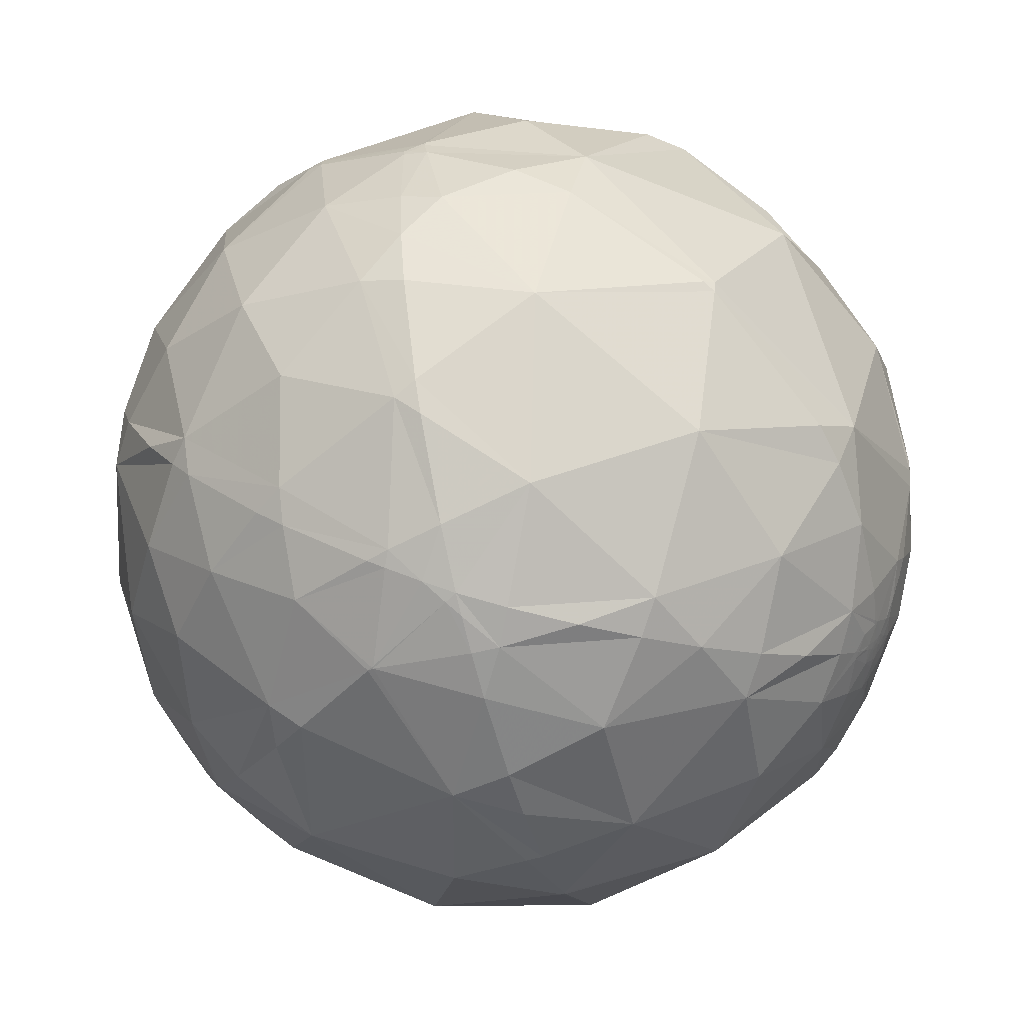
<metadata>
{"format":"obj","ext":"obj","renderer":"f3d","projection":"perspective","resolution":1024,"background":"white","views":[{"elev":16.4,"azim":23.2,"up":"+Y"}]}
</metadata>
<code>
v 0.1522 -0.9426 -0.2973
v 0.5424 0.6284 -0.5576
v 0.9756 -0.1935 0.1034
v 0.2787 0.1093 0.9541
v -0.9688 0.231 -0.08967
v -0.5445 -0.613 0.5724
v -0.2778 -0.08782 -0.9566
v -0.1446 0.9433 0.2987
v -0.1823 -0.2139 0.9597
v 0.3824 -0.3561 -0.8526
v -0.09684 0.01449 -0.9952
v 0.3249 0.7078 0.6273
v 0.09185 0.5024 0.8598
v 0.03408 0.8768 0.4797
v -0.1058 0.9566 0.2714
v -0.2603 0.836 0.4831
v 0.2684 0.9097 -0.317
v -0.09069 0.0571 0.9942
v 0.1268 0.194 0.9728
v 0.4041 0.05956 -0.9128
v -0.176 -0.6008 0.7797
v 0.00731 -0.8697 0.4934
v 0.1867 0.7184 -0.6702
v -0.06804 0.7153 0.6955
v -0.2001 0.5178 0.8318
v -0.3302 0.07728 0.9407
v -0.1498 0.2948 0.9437
v -0.4727 -0.3541 0.8069
v -0.08817 -0.5439 -0.8345
v -0.3962 -0.6675 -0.6305
v 0.1645 -0.6726 0.7215
v -0.06681 -0.8722 -0.4845
v -0.4599 -0.1131 0.8807
v 0.2843 0.4034 -0.8697
v -0.1303 0.5418 -0.8304
v -0.1308 0.989 -0.06886
v -0.1513 0.8496 -0.5052
v 0.9756 -0.1935 0.1034
v -0.5546 0.706 0.4405
v -0.4895 0.3022 -0.8179
v -0.4943 0.00876 -0.8692
v -0.2169 -0.9739 -0.06732
v 0.5942 0.2636 -0.7599
v -0.6987 -0.3864 0.6021
v 0.3702 -0.01014 0.9289
v 0.407 0.3417 0.8471
v 0.2367 -0.6911 -0.6829
v -0.4149 0.8889 0.1941
v -0.6968 0.6961 0.173
v -0.992 0.00463 0.1261
v -0.9324 -0.1023 0.3467
v -0.9468 0.03665 0.3196
v 0.9756 -0.1935 0.1034
v 0.9756 -0.1935 0.1034
v 0.9756 -0.1935 0.1034
v 0.9756 -0.1935 0.1034
v 0.9756 -0.1935 0.1034
v -0.7918 0.4817 0.3755
v -0.4577 0.3445 0.8197
v -0.6749 -0.1317 0.7261
v -0.8806 -0.1628 0.4451
v 0.9757 -0.1931 0.1035
v 0.9756 -0.1936 0.1032
v 0.9757 -0.1933 0.1037
v 0.9756 -0.1935 0.1034
v 0.9756 -0.1935 0.1034
v 0.9756 -0.1935 0.1035
v 0.9756 -0.1936 0.1034
v 0.9756 -0.1935 0.1034
v 0.9756 -0.1935 0.1034
v 0.9756 -0.1935 0.1034
v 0.3662 -0.7491 0.5521
v 0.9756 -0.1936 0.1034
v 0.9758 -0.1928 0.1031
v 0.9758 -0.1924 0.1041
v 0.6785 -0.6502 -0.3419
v 0.9827 -0.1803 0.04315
v 0.977 -0.1878 0.1014
v 0.3475 -0.5955 0.7243
v 0.239 -0.3906 0.889
v 0.9756 -0.1933 0.1039
v 0.9756 -0.1935 0.1034
v 0.9756 -0.1935 0.1034
v 0.9756 -0.1939 0.1033
v 0.9756 -0.1937 0.1036
v 0.9756 -0.1936 0.1035
v 0.9756 -0.1935 0.1034
v 0.9755 -0.1947 0.1027
v -0.5626 0.07583 0.8232
v -0.6678 -0.6068 0.4311
v 0.9756 -0.1935 0.1034
v 0.9815 -0.1913 0.003432
v 0.9781 -0.1783 -0.1075
v 0.9787 -0.1842 0.09106
v 0.969 -0.2465 0.01596
v 0.6944 0.4229 0.5822
v 0.9756 -0.1935 0.1034
v 0.5401 -0.8392 -0.06414
v 0.3704 -0.8335 -0.4101
v 0.8044 -0.5932 -0.03375
v 0.8815 -0.3983 -0.2538
v 0.9176 -0.09922 -0.385
v 0.8616 0.1315 0.4903
v 0.6355 0.6997 0.3265
v -0.2446 -0.936 0.2532
v 0.5856 0.5924 -0.5534
v 0.6934 -0.05163 -0.7187
v -0.8421 -0.2823 -0.4595
v -0.9548 -0.2402 -0.1752
v 0.3149 -0.9181 0.2408
v -0.4377 0.6407 -0.6308
v -0.7835 0.1877 0.5924
v -0.5698 -0.8136 0.1155
v -0.6589 -0.5585 -0.5038
v 0.9783 -0.1946 0.07145
v 0.6588 0.08606 0.7474
v 0.5061 -0.617 -0.6027
v 0.7273 -0.3893 -0.5652
v 0.9833 -0.166 0.0752
v 0.9306 -0.3657 -0.01653
v 0.9492 -0.2992 0.09712
v 0.9999 -0.002099 0.01009
v 0.9744 -0.1737 0.1425
v 0.9223 0.3537 0.1558
v 0.9635 -0.05536 0.2621
v 0.8002 -0.4325 0.4154
v 0.8828 -0.4319 0.1848
v 0.9654 -0.2249 0.1319
v 0.9602 -0.192 0.2031
v 0.6611 -0.688 0.2995
v 0.5782 -0.4974 0.6468
v 0.8244 0.2347 -0.5151
v 0.9754 -0.1935 0.106
v -0.7445 0.03331 -0.6668
v -0.7733 0.4137 -0.4804
v -0.9147 0.2648 0.3052
v 0.9658 0.1589 -0.2051
v -0.9973 -0.02438 0.06906
v -0.9849 0.06712 0.1593
v -0.9603 -0.1994 0.1952
v -0.9547 -0.29 0.06656
v -0.8233 -0.5428 -0.166
v -0.8354 -0.5112 0.2019
v -0.9809 -0.02893 0.1922
v -0.5277 -0.3171 -0.788
v -0.823 -0.3967 0.4065
v 0.984 -0.03078 -0.1752
v -0.9847 -0.1158 0.1303
v 0.9771 -0.2085 0.04215
v 0.9704 -0.2291 0.0766
v -0.9662 0.05785 -0.2511
v -0.985 0.1649 -0.0515
v -0.9865 0.1525 0.05896
v -0.9673 0.1846 0.1737
v 0.9745 -0.1924 0.1156
v -0.9956 0.05048 0.0787
v -0.9022 -0.1786 0.3926
v -0.9256 -0.1378 0.3525
v -0.9168 -0.1772 0.3579
v -0.9371 -0.1214 0.3272
v -0.995 -0.09531 -0.03088
v -0.9907 -0.0412 0.1297
v 0.9762 -0.1893 0.106
v -0.5017 -0.5715 0.6494
v 0.2709 0.9421 0.1977
v -0.3777 0.631 0.6777
v 0.09684 -0.07604 0.9924
v -0.6215 0.4927 0.609
v 0.9756 -0.1935 0.1034
v 0.9757 -0.1926 0.1047
v 0.9756 -0.1935 0.1034
v 0.006727 -0.9853 0.1705
v 0.6651 0.742 -0.08454
v 0.9859 -0.1217 0.1151
v 0.8092 -0.1896 0.5562
v -0.9984 0.05157 -0.02135
v 0.974 -0.1361 0.1812
v 0.9401 -0.2855 0.1862
v -0.5736 0.7911 -0.2126
v -0.9515 -0.1239 0.2817
v -0.9187 -0.2614 0.2959
v -0.9223 0.3864 0.01094
v 0.9898 -0.1406 0.02335
v 0.979 -0.1737 0.1067
v 0.1712 -0.979 -0.111
v 0.9755 -0.1943 0.1035
v -0.498 -0.8073 -0.3166
v 0.9122 -0.2703 0.3079
v -0.9067 -0.1955 0.3738
v 0.855 0.4491 -0.2594
v 0.9749 -0.1989 0.1004
v -0.3842 -0.785 0.4859
v 0.5629 -0.2123 0.7988
v 0.2779 -0.8569 -0.4341
v 0.3356 -0.8016 -0.4948
v 0.4609 -0.6341 -0.6209
v 0.491 -0.5806 -0.6495
v 0.5749 -0.383 -0.7231
v 0.6361 -0.1211 -0.762
v 0.6462 -0.03129 -0.7625
v 0.6513 0.1126 -0.7504
v 0.6421 0.2605 -0.721
v 0.5997 0.4747 -0.6442
v 0.5632 0.5805 -0.5881
v 0.5507 0.61 -0.5697
v 0.5294 0.62 -0.579
v 0.2782 0.4302 -0.8588
v 0.2594 0.4146 -0.8722
v -0.1032 0.08709 -0.9908
v -0.1434 0.04784 -0.9885
v -0.1781 0.01354 -0.9839
v -0.2704 -0.1153 -0.9558
v -0.1254 -0.5302 -0.8385
v -0.1135 -0.5569 -0.8228
v -0.08571 -0.6158 -0.7832
v 0.03811 -0.8255 -0.5631
v 0.08127 -0.8789 -0.4701
v 0.2779 -0.9223 -0.2684
v 0.4794 -0.8523 -0.2093
v 0.5983 -0.7841 -0.1652
v 0.7948 -0.603 -0.06873
v 0.8154 -0.5761 -0.0559
v 0.8567 -0.5151 -0.02776
v 0.9235 -0.3824 0.0295
v 0.9439 -0.3261 0.05235
v 0.9569 -0.2818 0.06987
v 0.965 -0.2491 0.08247
v 0.9694 -0.2281 0.09048
v 0.9746 -0.1996 0.1012
v 0.9748 -0.1983 0.1016
v 0.975 -0.1973 0.102
v 0.9753 -0.1956 0.1027
v 0.9755 -0.1946 0.1031
v 0.9756 -0.194 0.1033
v 0.9756 -0.1938 0.1033
v 0.9756 -0.1937 0.1034
v 0.9756 -0.1936 0.1034
v 0.9756 -0.1936 0.1034
v 0.9756 -0.1935 0.1034
v 0.9756 -0.1935 0.1034
v 0.9756 -0.1935 0.1034
v 0.9756 -0.1935 0.1034
v 0.9756 -0.1935 0.1034
v 0.9756 -0.1935 0.1034
v 0.9756 -0.1935 0.1034
v 0.9756 -0.1935 0.1034
v 0.9756 -0.1935 0.1034
v 0.9756 -0.1935 0.1034
v 0.9756 -0.1935 0.1034
v 0.9756 -0.1935 0.1034
v 0.9756 -0.1935 0.1034
v 0.9756 -0.1935 0.1034
v 0.9756 -0.1935 0.1034
v 0.9756 -0.1935 0.1035
v 0.9756 -0.1935 0.1035
v 0.9756 -0.1935 0.1035
v 0.9756 -0.1935 0.1036
v 0.9756 -0.1935 0.1037
v 0.9756 -0.1935 0.1039
v 0.9756 -0.1934 0.1042
v 0.9755 -0.1931 0.1055
v 0.9754 -0.193 0.106
v 0.9749 -0.1916 0.1133
v 0.9748 -0.1913 0.1151
v 0.9745 -0.1907 0.118
v 0.9725 -0.1864 0.1399
v 0.9693 -0.181 0.1663
v 0.9649 -0.1747 0.1963
v 0.9621 -0.1712 0.2125
v 0.946 -0.1548 0.2849
v 0.9028 -0.1228 0.4121
v 0.8366 -0.08537 0.5412
v 0.7405 -0.04143 0.6708
v 0.6374 -0.001275 0.7705
v 0.522 0.03832 0.8521
v 0.3844 0.08026 0.9197
v 0.2367 0.2537 0.9379
v 0.1573 0.4747 0.866
v 0.1296 0.5399 0.8317
v 0.03639 0.7246 0.6882
v -0.01578 0.8066 0.5909
v -0.06619 0.8716 0.4857
v -0.1378 0.9387 0.3161
v -0.3961 0.8875 0.2356
v -0.4336 0.8728 0.2241
v -0.5385 0.8213 0.1881
v -0.6878 0.715 0.1255
v -0.9028 0.4299 -0.00986
v -0.9196 0.392 -0.02579
v -0.9516 0.301 -0.06262
v -0.9822 0.1817 -0.04694
v -0.9862 0.1627 -0.03054
v -0.9944 0.1036 0.01989
v -0.9966 0.05067 0.0645
v -0.9964 0.0359 0.07686
v -0.9939 -0.003681 0.1098
v -0.9914 -0.02637 0.1285
v -0.9895 -0.03935 0.1392
v -0.9841 -0.06929 0.1637
v -0.9714 -0.1201 0.205
v -0.9575 -0.1621 0.2387
v -0.9277 -0.231 0.2933
v -0.9191 -0.2477 0.3064
v -0.9174 -0.2509 0.3088
v -0.9165 -0.2526 0.3102
v -0.8282 -0.3825 0.4097
v -0.8161 -0.3967 0.4202
v -0.6875 -0.5184 0.5085
v -0.5799 -0.5925 0.5591
v 0.206 0.1309 0.9698
v 0.1229 0.1542 0.9804
v 0.08056 0.1655 0.9829
v -0.1309 0.2167 0.9674
v -0.2048 0.2325 0.9508
v -0.4264 0.2725 0.8625
v -0.487 0.2812 0.8269
v -0.5895 0.2934 0.7526
v -0.7348 0.303 0.6069
v -0.7992 0.3029 0.5192
v -0.9036 0.2908 0.3144
v -0.922 0.2855 0.2615
v -0.9576 0.266 0.1107
v -0.9663 0.2546 0.03868
v -0.9697 0.2424 -0.03027
v 0.2578 0.08804 0.9622
v 0.09764 -0.06965 0.9928
v 0.09347 -0.07365 0.9929
v 0.08412 -0.08259 0.993
v -0.1003 -0.2533 0.9622
v -0.184 -0.3273 0.9268
v -0.3521 -0.4685 0.8103
v -0.4893 -0.5741 0.6565
v -0.4981 -0.5804 0.6442
v 0.9756 -0.1935 0.1034
v 0.9756 -0.1935 0.1034
v 0.9756 -0.1935 0.1034
v 0.9756 -0.1935 0.1034
v 0.9756 -0.1935 0.1034
v 0.9756 -0.1935 0.1034
v 0.9756 -0.1935 0.1034
v 0.9756 -0.1935 0.1034
v 0.9756 -0.1935 0.1035
v 0.9756 -0.1934 0.1035
v 0.9757 -0.1932 0.1036
v 0.9757 -0.1929 0.1036
v 0.9758 -0.1925 0.1038
v 0.976 -0.1914 0.1042
v 0.9763 -0.189 0.1051
v 0.9767 -0.1863 0.1061
v 0.9779 -0.1785 0.109
v 0.9786 -0.1737 0.1108
v 0.9827 -0.1381 0.1237
v 0.9838 -0.1247 0.1285
v 0.9846 -0.1142 0.1322
v 0.9865 -0.03382 0.1602
v 0.9659 0.1414 0.2167
v 0.9202 0.2922 0.2606
v 0.8789 0.3829 0.2845
v 0.6428 0.6832 0.3465
v 0.6177 0.7045 0.3494
v 0.2978 0.8858 0.356
v 0.1552 0.9257 0.3449
v -0.08059 0.947 0.3111
v -0.1277 0.9447 0.3021
v 0.2034 -0.9663 -0.1578
v 0.221 -0.9695 -0.1059
v 0.318 -0.9179 0.2372
v 0.319 -0.9164 0.2417
v 0.3735 -0.7489 0.5474
v 0.3745 -0.7416 0.5566
v 0.3841 -0.5832 0.7157
v 0.3784 -0.4416 0.8135
v 0.367 -0.3292 0.87
v 0.3352 -0.1312 0.933
v 0.3126 -0.02475 0.9496
v 0.2922 0.05877 0.9546
v 0.0976 -0.967 -0.2354
v -0.02711 -0.9955 -0.09047
v -0.1277 -0.9914 0.02971
v -0.2395 -0.9564 0.1671
v -0.2938 -0.9264 0.2355
v -0.4301 -0.8029 0.4128
v -0.4759 -0.7401 0.4751
v -0.4043 -0.2187 -0.8881
v -0.5071 -0.3315 -0.7956
v -0.5205 -0.3468 -0.7803
v -0.6081 -0.4519 -0.6527
v -0.6744 -0.541 -0.5025
v -0.6878 -0.5611 -0.4605
v -0.7314 -0.6451 -0.221
v -0.7332 -0.6785 -0.04524
v -0.7063 -0.6899 0.1584
v -0.6511 -0.6729 0.351
v -0.6111 -0.6528 0.4477
v -0.499 -0.01677 -0.8664
v -0.5955 0.01819 -0.8031
v -0.7187 0.06784 -0.692
v -0.7562 0.08447 -0.6489
v -0.9251 0.1793 -0.3347
v -0.9664 0.2245 -0.125
v 0.2008 0.7544 -0.6249
v 0.08023 0.7737 -0.6285
v -0.1484 0.7785 -0.6098
v -0.3004 0.7583 -0.5786
v -0.4905 0.7028 -0.5153
v -0.7191 0.575 -0.3903
v -0.8764 0.4141 -0.2457
v -0.9627 0.2494 -0.1051
v 0.495 0.718 -0.4893
v 0.3409 0.8966 -0.2827
v 0.2757 0.9403 -0.1996
v 0.06281 0.9962 0.0602
v -0.1072 0.9605 0.2567
v -0.118 0.9559 0.2689
v 0.5736 0.6114 -0.5452
v 0.5914 0.601 -0.5376
v 0.6246 0.5805 -0.5224
v 0.8547 0.3721 -0.362
v 0.9604 0.1829 -0.2103
v 0.9668 0.1647 -0.1954
v 0.977 0.1312 -0.168
v 0.9987 -0.01143 -0.05013
v 0.9987 -0.04739 -0.02008
v 0.9954 -0.09379 0.01889
v 0.9895 -0.1346 0.05334
v 0.9835 -0.1633 0.07768
v 0.9825 -0.1675 0.08126
v 0.9787 -0.1823 0.09388
v 0.9776 -0.1864 0.09733
v 0.9764 -0.1909 0.1011
v 0.9758 -0.193 0.103
v 0.9758 -0.1931 0.103
v 0.9757 -0.1932 0.1031
v 0.9757 -0.1934 0.1033
v 0.9756 -0.1935 0.1034
v 0.9756 -0.1935 0.1034
v 0.9756 -0.1935 0.1034
v 0.9756 -0.1935 0.1034
v 0.9756 -0.1935 0.1034
v 0.9756 -0.1935 0.1034
v 0.9756 -0.1935 0.1034
v 0.9756 -0.1935 0.1034
v 0.9756 -0.1935 0.1034
v 0.9756 -0.1935 0.1034
f 248 249 55
f 427 428 94 119
f 200 201 107
f 198 199 107 118
f 194 195 99
f 436 437 73
f 1 194 99 218
f 300 299 148
f 194 1 217
f 423 424 183 93
f 363 362 165 15
f 195 196 117 99
f 429 428 184 78
f 197 198 118 117
f 440 439 91 71
f 104 173 165
f 201 200 20 43
f 4 310 325
f 196 197 117
f 203 204 106
f 264 265 155
f 325 326 167 375 376
f 199 200 107
f 143 141 142
f 434 433 74 62
f 201 202 132 107
f 327 328 167
f 202 203 106 132
f 432 433 63 88
f 178 127 121
f 204 205 106
f 205 2 415 106
f 161 141 148
f 32 187 30
f 429 430 191 94
f 417 418 132 106
f 2 205 206
f 154 153 139
f 205 204 34 207 206
f 204 203 43 34
f 166 59 25
f 209 208 34 11
f 203 202 43
f 202 201 43
f 337 338 83 65
f 200 199 10 20
f 294 293 176
f 364 8 283
f 199 198 10
f 415 416 106
f 439 440 69
f 149 92 77
f 438 439 69 68
f 287 286 48 179
f 421 420 124 122
f 198 197 10
f 367 366 98
f 406 407 289 288 179
f 237 238 171 67
f 425 426 119 183
f 303 302 181
f 420 421 137
f 316 317 112 89
f 197 196 47 10
f 443 442 336 335 169
f 255 256 86 67
f 367 368 110
f 4 376 45 276
f 196 195 47
f 232 231 191
f 195 194 217 216 47
f 416 417 106
f 437 436 87 91
f 234 235 84
f 418 419 137 132
f 422 423 93 147
f 419 420 137
f 421 422 147 137
f 424 425 183
f 8 364 15 414
f 426 427 119
f 373 374 80
f 353 354 125 177
f 435 436 73 63
f 235 234 88 63
f 428 429 94
f 112 60 89
f 430 431 191
f 105 172 22
f 226 227 121
f 431 432 88 191
f 220 219 99 76
f 439 438 91
f 433 434 63
f 356 357 103 125
f 397 398 135 40
f 434 435 63
f 437 438 68 73
f 440 441 70 69
f 346 345 62 74
f 441 442 70
f 442 443 70
f 405 406 179
f 379 380 42
f 258 257 64 81
f 443 444 66 70
f 51 180 160
f 444 3 66
f 3 444 169
f 444 443 169
f 249 248 56 83
f 442 441 71 337 336
f 441 440 71
f 438 437 91
f 374 373 193 45
f 436 435 87
f 384 385 145
f 435 434 62 87
f 433 432 74
f 292 293 153
f 244 245 54
f 432 431 74
f 4 325 376
f 431 430 78 74
f 237 236 73
f 49 182 58
f 307 306 146
f 430 429 78
f 40 111 35
f 428 427 184
f 427 426 174 184
f 368 369 72 110
f 426 425 174
f 67 171 82
f 425 424 122 174
f 422 421 122
f 424 423 122
f 86 84 67
f 344 345 75 64
f 423 422 122
f 161 148 138
f 381 382 113
f 420 419 190 124
f 419 418 190
f 26 33 9
f 410 411 165 173
f 418 417 190
f 417 416 173 190
f 383 382 192
f 416 415 409 410 173
f 312 311 19
f 1 365 185 377
f 415 2 409
f 3 246 57
f 385 386 145
f 246 245 57
f 311 312 18 327 326
f 257 256 64
f 245 244 66 57
f 139 52 154
f 359 358 124 104
f 224 225 121 127
f 244 243 70 66
f 260 261 133 186
f 243 242 70
f 60 61 44
f 399 398 134 151
f 340 339 71 91
f 242 241 69 70
f 343 344 64
f 340 341 97
f 241 240 69
f 310 4 277 19
f 240 239 68 69
f 239 238 73 68
f 216 217 32
f 263 262 163
f 238 237 73
f 403 402 23 35
f 326 327 167
f 236 235 63 73
f 332 333 192 21
f 232 233 186
f 234 233 88
f 76 117 118
f 233 232 191 88
f 86 85 84
f 231 230 191
f 158 180 159
f 388 389 142 108
f 301 300 148 140
f 230 229 191
f 49 58 39
f 229 228 150 191
f 228 227 150
f 227 226 95 150
f 154 52 136
f 388 387 114
f 242 243 54 38
f 226 225 120 95
f 278 277 46
f 2 401 17 409
f 304 305 61 189
f 225 224 120
f 322 321 182
f 224 223 120
f 330 329 9
f 223 222 101 120
f 335 336 65
f 222 221 76 101
f 261 260 170
f 221 220 76
f 225 226 121
f 219 218 99
f 1 218 365
f 272 273 175
f 375 374 45
f 218 219 98 366 365
f 391 390 187 113
f 219 220 98
f 320 321 136
f 220 221 100 98
f 221 222 100
f 333 332 164
f 222 223 100
f 223 224 127 100
f 250 249 83
f 227 228 128 121
f 228 229 128
f 108 142 109
f 229 230 155 128
f 127 126 130
f 230 231 133 155
f 111 40 135
f 231 232 186 133
f 233 234 84 186
f 343 342 87
f 156 139 153
f 235 236 84
f 378 379 42
f 214 215 32 30
f 236 237 67 84
f 238 239 171
f 239 240 171
f 400 399 151
f 404 405 179 37
f 252 251 83 97
f 240 241 38 171
f 241 242 38
f 377 378 42 32
f 243 244 54
f 245 246 53 54
f 312 313 18
f 246 3 53
f 84 85 186
f 286 285 48
f 183 77 92
f 310 311 326 325
f 313 314 26 18
f 314 315 26
f 315 316 89 26
f 281 282 16 24
f 317 318 112
f 334 335 65 56
f 318 319 112
f 402 403 37
f 319 320 136 112
f 321 322 154 136
f 299 300 180 144
f 322 323 153 154
f 323 324 291 292 153
f 324 5 291
f 93 95 120
f 5 324 182 290
f 324 323 182
f 20 11 34
f 323 322 182
f 321 320 58 182
f 320 319 58
f 26 89 33
f 319 318 168 58
f 134 145 108
f 333 6 383 192
f 318 317 59 168
f 180 158 160
f 317 316 59
f 266 267 129 128
f 316 315 59
f 362 361 165
f 315 314 27 59
f 6 394 383
f 314 313 27
f 5 408 400
f 297 298 144 50
f 313 312 19 27
f 247 248 55 53
f 311 310 19
f 293 294 156 153
f 368 367 98 130
f 294 295 156
f 355 356 125
f 295 296 50 156
f 116 103 96
f 404 403 35 111
f 296 297 50
f 298 299 144
f 338 339 97 83
f 300 301 180
f 381 380 105
f 215 214 29
f 301 302 180
f 34 43 20
f 217 1 377 32
f 302 303 159 180
f 279 280 24 13
f 303 304 189 159
f 408 5 290
f 305 306 61
f 306 307 44 61
f 21 31 80
f 392 393 90 143
f 307 308 44
f 344 343 87 62
f 358 357 124
f 308 309 164 44
f 44 164 28
f 411 412 165
f 309 6 333 164
f 215 216 32
f 6 309 90 394
f 270 269 125
f 309 308 90
f 306 305 181 146
f 308 307 146 90
f 126 175 131
f 351 350 184
f 136 52 112
f 305 304 181
f 304 303 181
f 371 370 131
f 302 301 140 181
f 299 298 162 148
f 347 348 163
f 298 297 162
f 297 296 138 162
f 296 295 138
f 295 294 176 138
f 254 253 97 341 342
f 293 292 152 176
f 252 253 67 82
f 292 291 152
f 291 5 400 151 152
f 332 331 28 164
f 331 330 9 28
f 329 328 9
f 328 327 18 9
f 328 329 80 167
f 75 170 81
f 329 330 21 80
f 284 8 414 48
f 390 389 114 187
f 330 331 21
f 255 254 342 343 64
f 331 332 21
f 376 375 45
f 181 143 146
f 373 372 131 193
f 93 101 102
f 372 371 131
f 370 369 130 131
f 369 368 130
f 355 354 174 122
f 401 2 206 23
f 365 366 185
f 366 367 110 185
f 369 370 72
f 370 371 79 72
f 371 372 80 79
f 372 373 80
f 374 375 167 80
f 3 247 53
f 282 281 14
f 396 397 40 41
f 249 250 171 55
f 350 349 184
f 149 115 150
f 250 251 82 171
f 251 252 82
f 152 151 176
f 213 212 11 29
f 253 254 67
f 380 379 172 105
f 254 255 67
f 256 257 85 86
f 264 263 163 349 350
f 130 126 131
f 148 141 140
f 257 258 85
f 258 259 186 85
f 279 278 46 12
f 259 260 186
f 261 262 133
f 262 263 155 133
f 3 334 56
f 263 264 155
f 211 210 11
f 265 266 128 155
f 48 36 179
f 277 278 13 19
f 267 268 129
f 336 337 65
f 268 269 129
f 269 270 188 129
f 270 271 175 188
f 21 22 31
f 271 272 175
f 384 7 212
f 273 274 193 175
f 172 110 22
f 274 275 45 193
f 275 276 45
f 188 126 127
f 352 353 177 123
f 380 381 113 42
f 4 276 46 277
f 11 10 29
f 276 275 116 46
f 275 274 116
f 361 360 104 165
f 274 273 116
f 7 384 145 395
f 273 272 103 116
f 272 271 125 103
f 271 270 125
f 269 268 177 125
f 268 267 123 177
f 267 266 123
f 266 265 123
f 265 264 350 351 123
f 262 261 170 163
f 346 347 163 75
f 260 259 81 170
f 359 360 12 96
f 259 258 81
f 402 401 23
f 256 255 64
f 387 388 108 145
f 253 252 97
f 251 250 83
f 109 161 151
f 37 36 17
f 248 247 56
f 95 149 150
f 139 144 52
f 247 3 56
f 394 393 113 382 383
f 393 392 113
f 93 102 147
f 392 391 113
f 378 377 185
f 389 388 114
f 387 386 30 114
f 398 399 135
f 386 385 213 214 30
f 385 384 212 213
f 386 387 145
f 405 404 111
f 389 390 142
f 390 391 142
f 11 20 10
f 391 392 143 142
f 393 394 90
f 358 359 96
f 345 346 75
f 216 215 29 47
f 188 178 129
f 214 213 29
f 212 7 211 11
f 129 178 128
f 363 364 283 282 14
f 382 381 105 192
f 61 112 52
f 379 378 185 172
f 163 170 75
f 408 407 135 399 400
f 407 406 135
f 406 405 111 135
f 401 402 37 17
f 395 396 41
f 403 404 37
f 407 408 290 289
f 206 207 23
f 207 208 35 23
f 208 209 35
f 209 210 40 35
f 210 211 41 40
f 61 157 189
f 211 7 395 41
f 210 209 11
f 208 207 34
f 398 397 134
f 397 396 134
f 357 356 124
f 396 395 145 134
f 143 90 146
f 339 340 97
f 348 349 163
f 116 96 46
f 118 102 101
f 351 352 123
f 364 363 15
f 354 355 125
f 357 358 96 103
f 360 361 12
f 362 363 14
f 361 362 14 12
f 360 359 104
f 356 355 122 124
f 354 353 174
f 353 352 174
f 352 351 184 174
f 157 61 159
f 349 348 78 184
f 412 411 17 36
f 348 347 74 78
f 347 346 74
f 345 344 62
f 120 101 93
f 342 341 87
f 341 340 91 87
f 339 338 71
f 338 337 71
f 335 334 169
f 334 3 169
f 411 410 17
f 281 280 12 14
f 280 279 12
f 278 279 13
f 280 281 24
f 287 288 182 49
f 282 283 16
f 55 171 38
f 283 8 284 16
f 284 285 39 16
f 412 413 15 165
f 285 286 49 39
f 61 60 112
f 286 287 49
f 288 289 182
f 289 290 182
f 288 287 179
f 285 284 48
f 414 413 36 48
f 413 412 36
f 151 161 176
f 410 409 17
f 413 414 15
f 42 113 187
f 42 187 32
f 104 124 173
f 175 126 188
f 188 127 178
f 144 139 50
f 52 144 180
f 109 141 161
f 141 109 142
f 24 16 166
f 179 36 37
f 166 168 59
f 168 166 39
f 56 65 83
f 95 92 149
f 92 95 93
f 185 110 172
f 54 53 55
f 173 124 190
f 143 181 141
f 141 181 140
f 134 108 151
f 151 108 109
f 191 150 115
f 76 99 117
f 92 93 183
f 29 10 47
f 192 22 21
f 22 192 105
f 166 25 24
f 54 55 38
f 24 25 13
f 33 89 60
f 114 30 187
f 166 16 39
f 60 28 33
f 28 60 44
f 33 28 9
f 80 31 79
f 66 3 57
f 115 119 94
f 119 115 77
f 115 94 191
f 76 118 101
f 100 127 130
f 107 102 118
f 102 107 132
f 52 180 51
f 52 51 61
f 137 147 102
f 156 50 139
f 115 149 77
f 176 161 138
f 77 183 119
f 159 189 157
f 158 61 51
f 61 158 159
f 158 51 160
f 148 162 138
f 19 13 27
f 12 46 96
f 9 18 26
f 27 13 25
f 27 25 59
f 75 81 64
f 193 131 175
f 98 100 130
f 110 72 22
f 128 178 121
f 102 132 137
f 79 31 72
f 168 39 58
f 31 22 72

</code>
